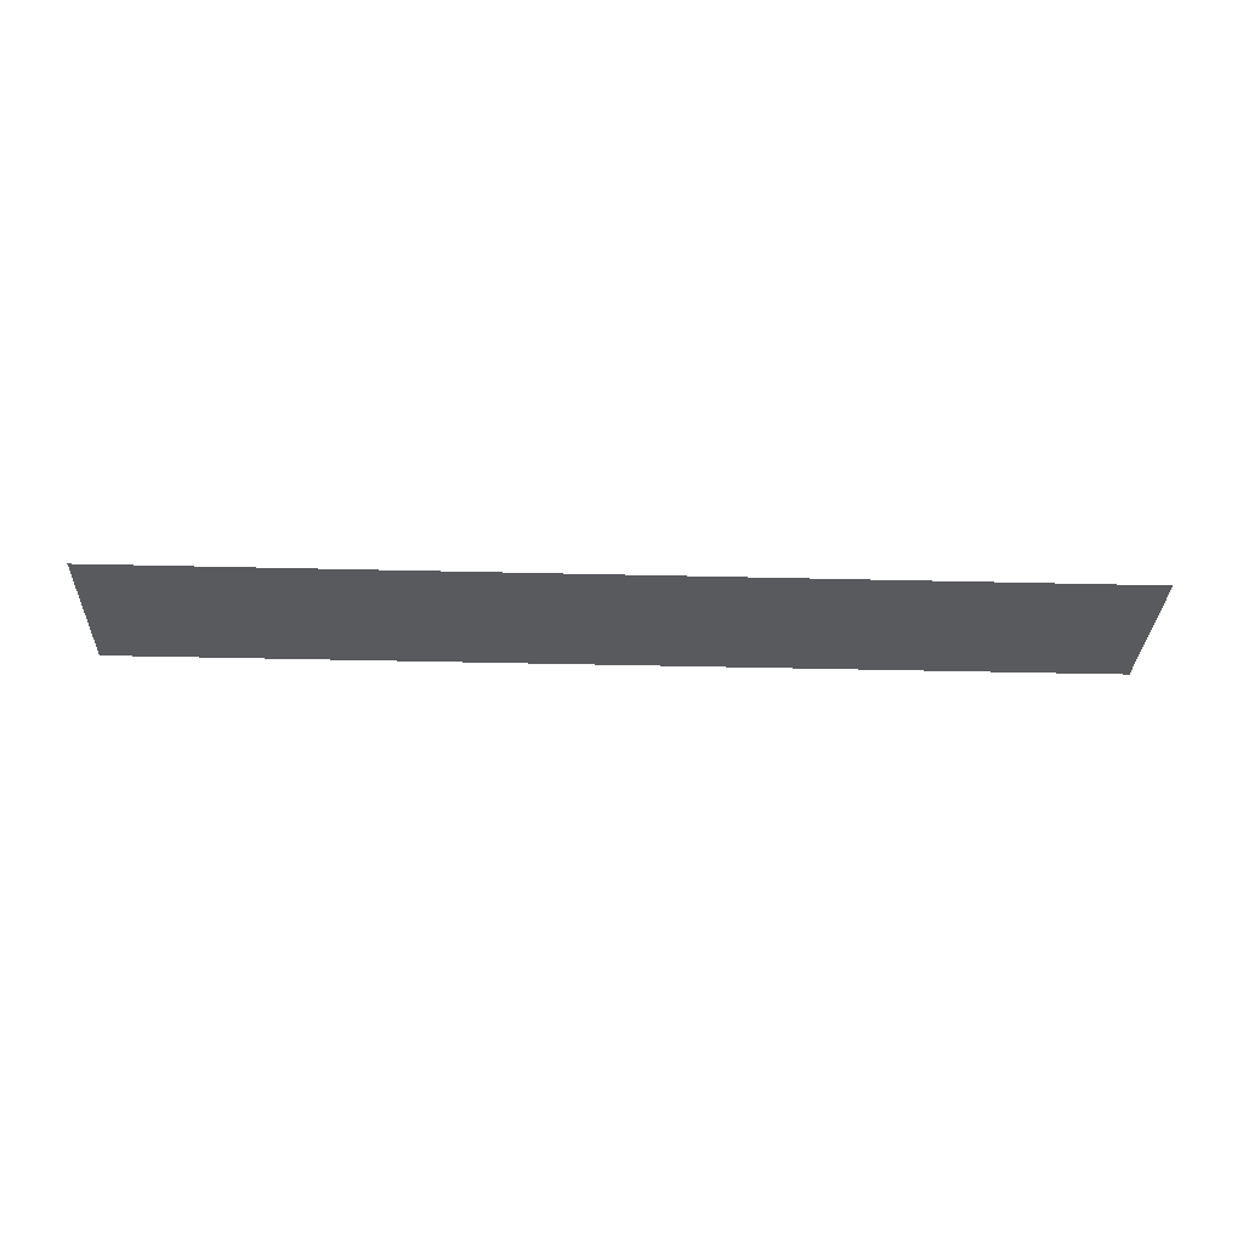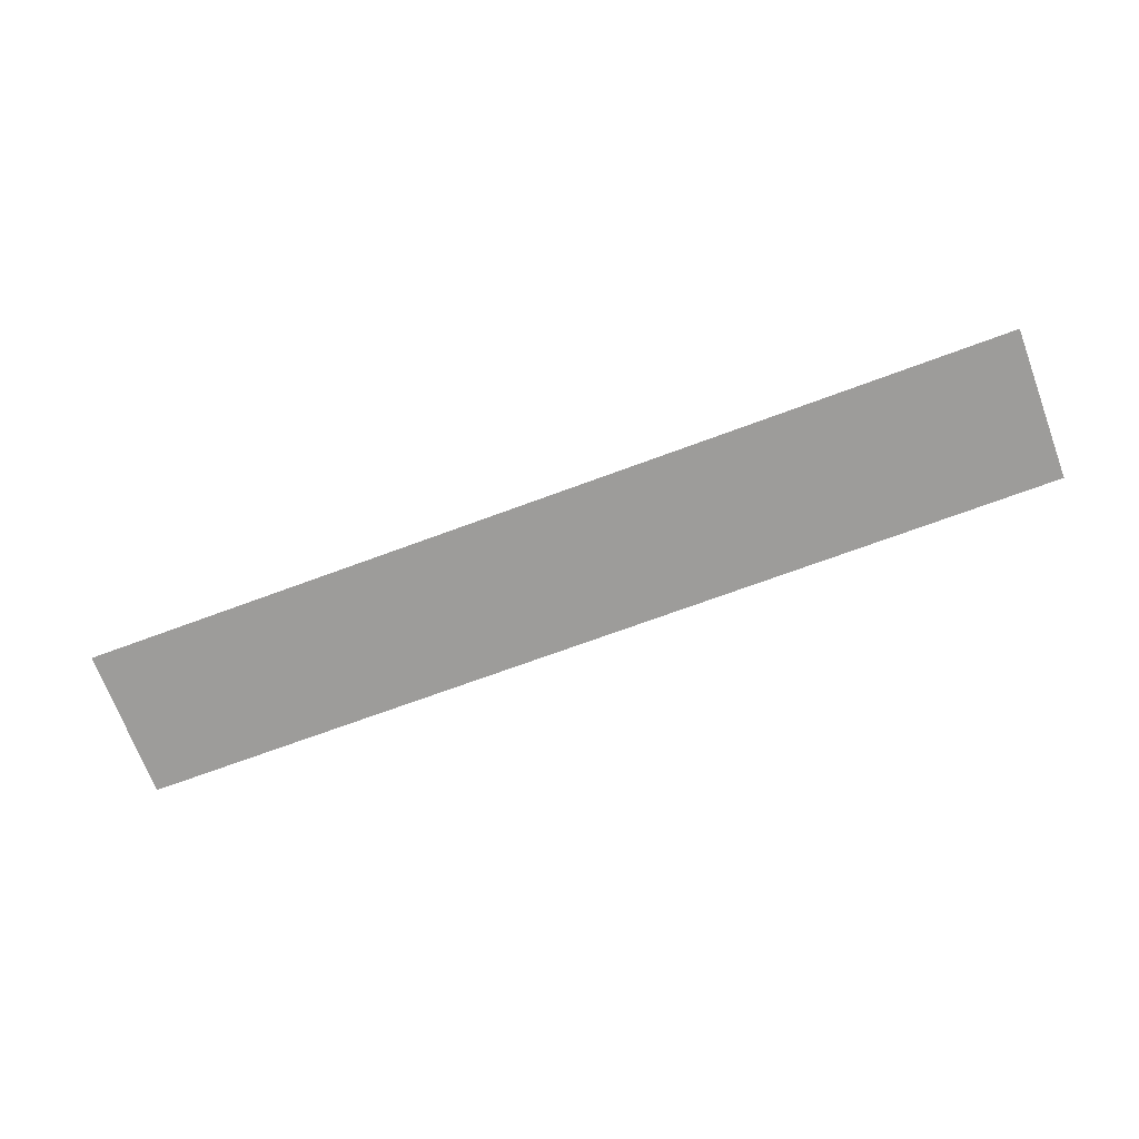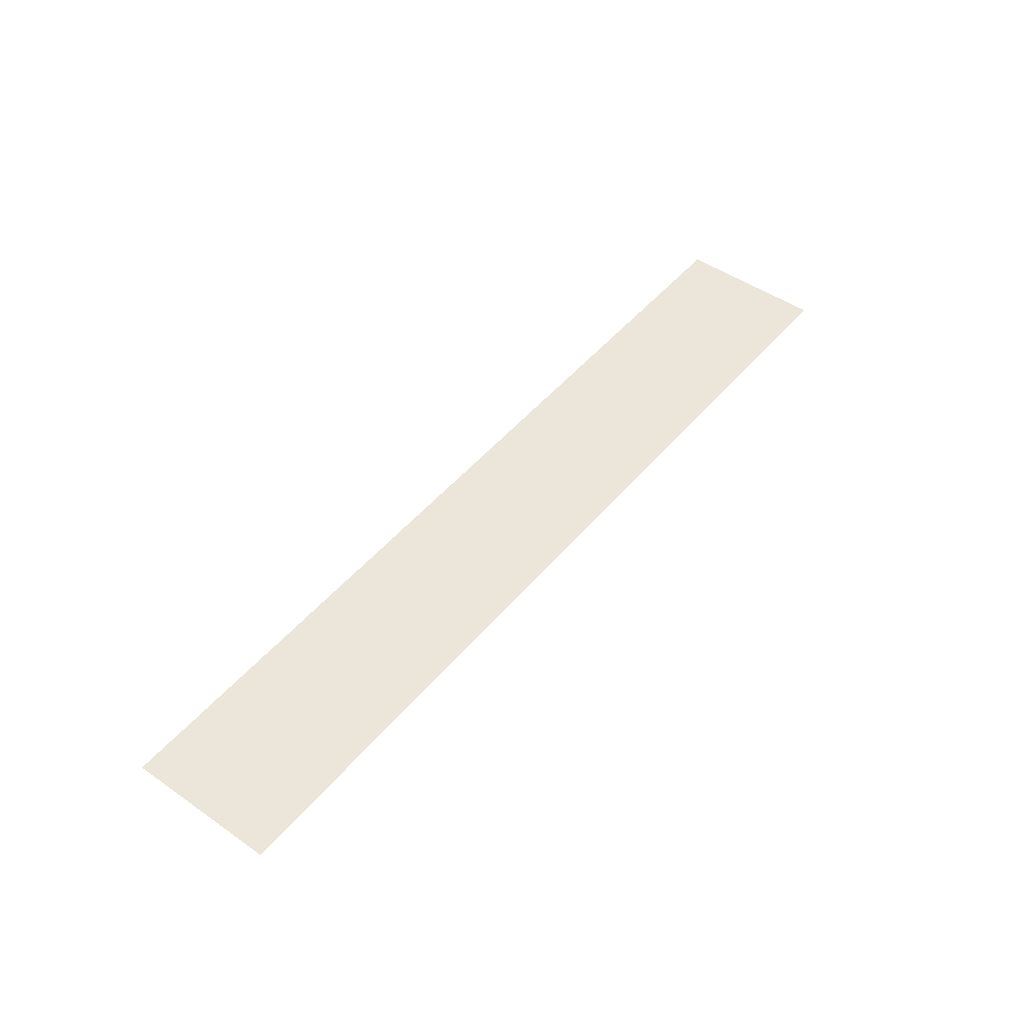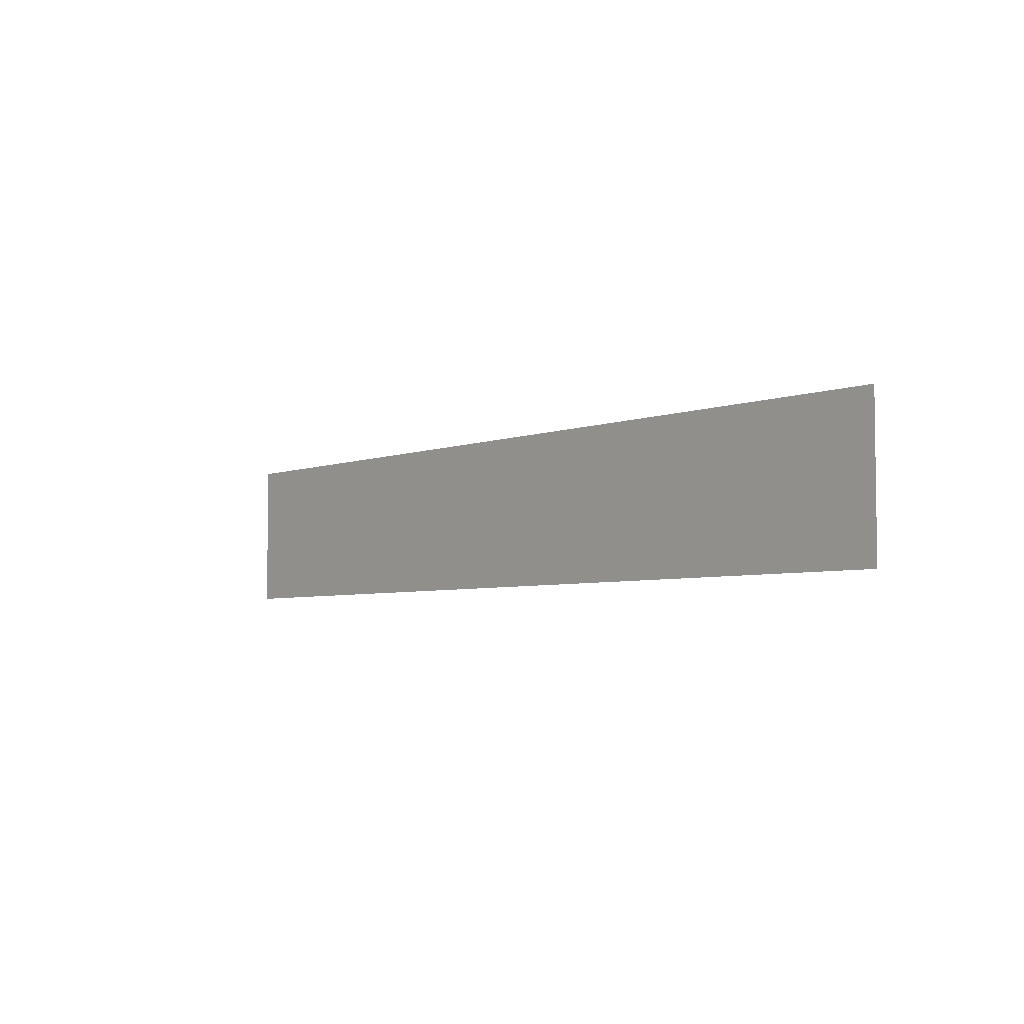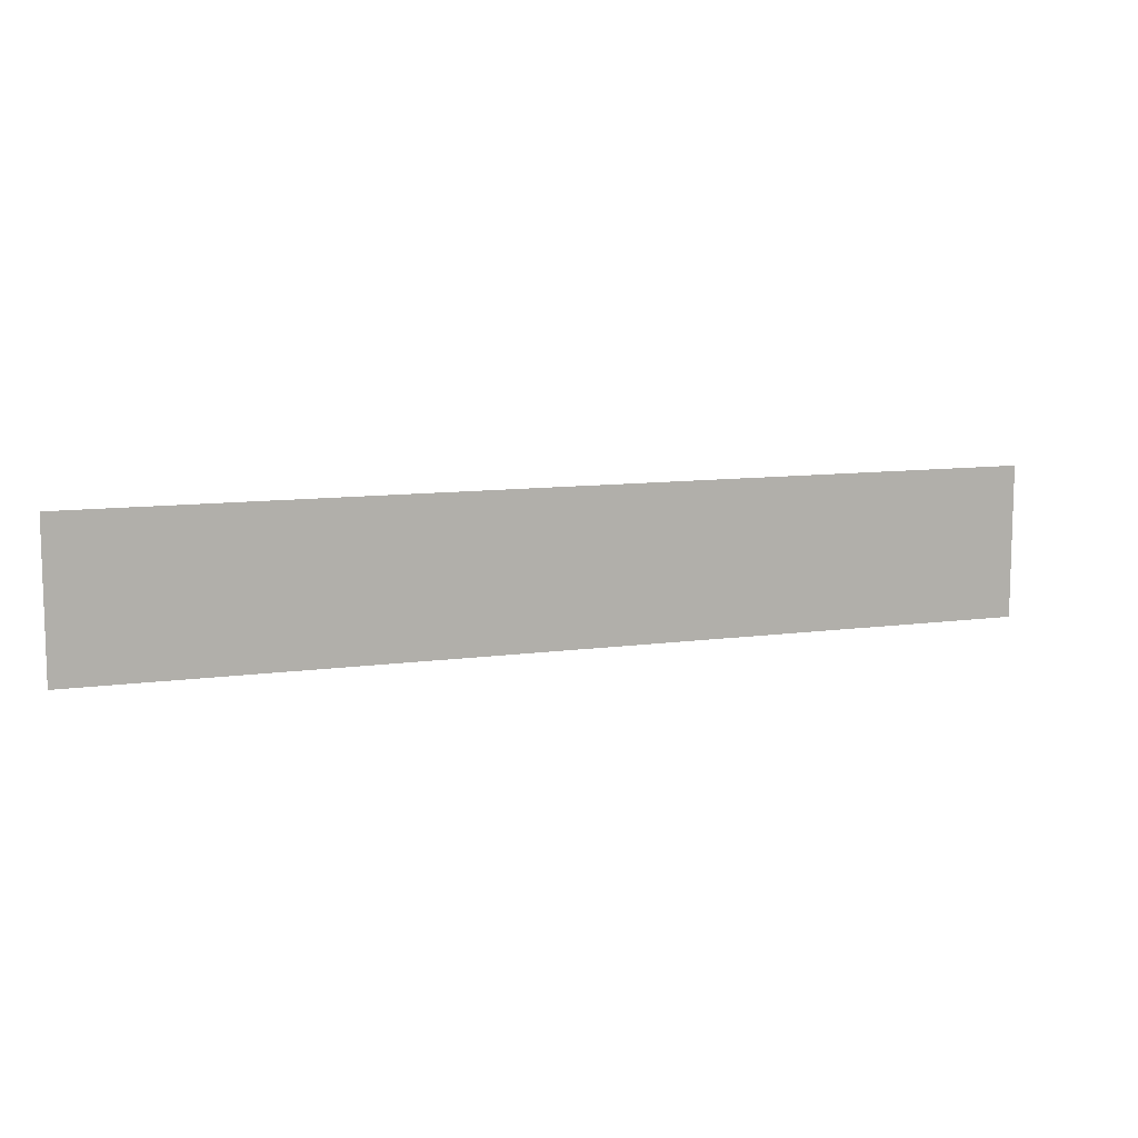
<metadata>
{"format":"obj","ext":"obj","renderer":"f3d","projection":"perspective","resolution":1024,"background":"white","views":[{"elev":-31.3,"azim":-2.1,"up":"+Z"},{"elev":-70.0,"azim":-159.6,"up":"+Z"},{"elev":48.1,"azim":-52.1,"up":"+Z"},{"elev":-4.7,"azim":-129.5,"up":"+Y"},{"elev":9.9,"azim":-19.8,"up":"+Y"}]}
</metadata>
<code>
v  -80 13.02 0
v  -80 -13.02 -0
v  80 13.02 0
v  80 -13.02 -0
g Plane001
f 1 2 3
f 4 3 2

</code>
